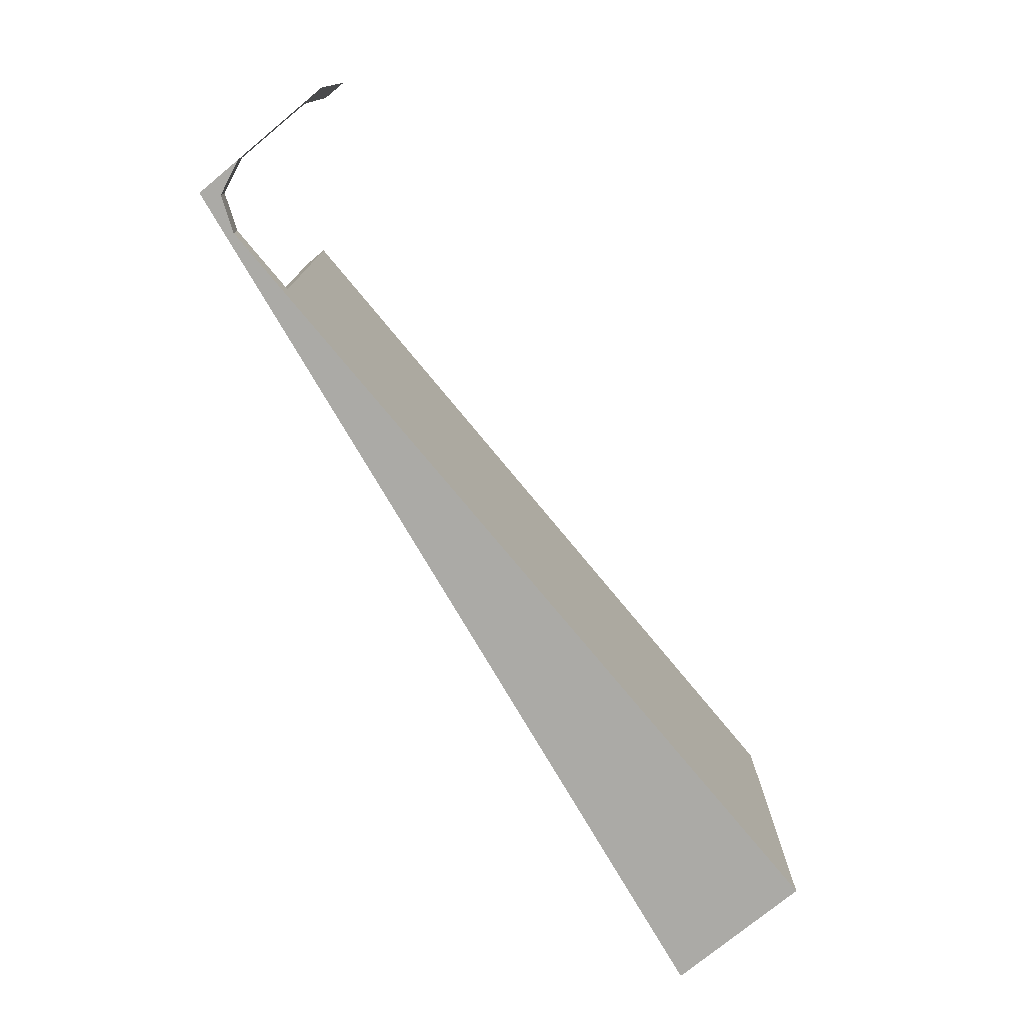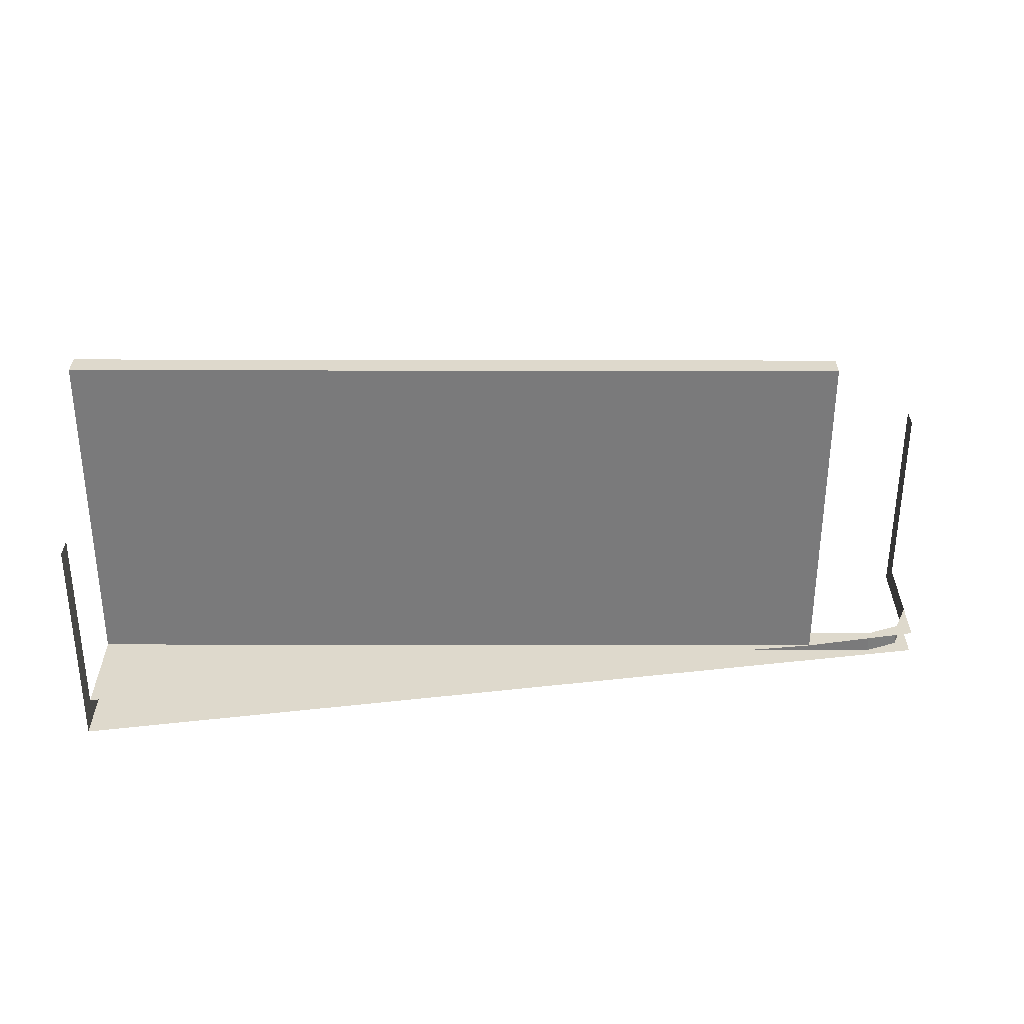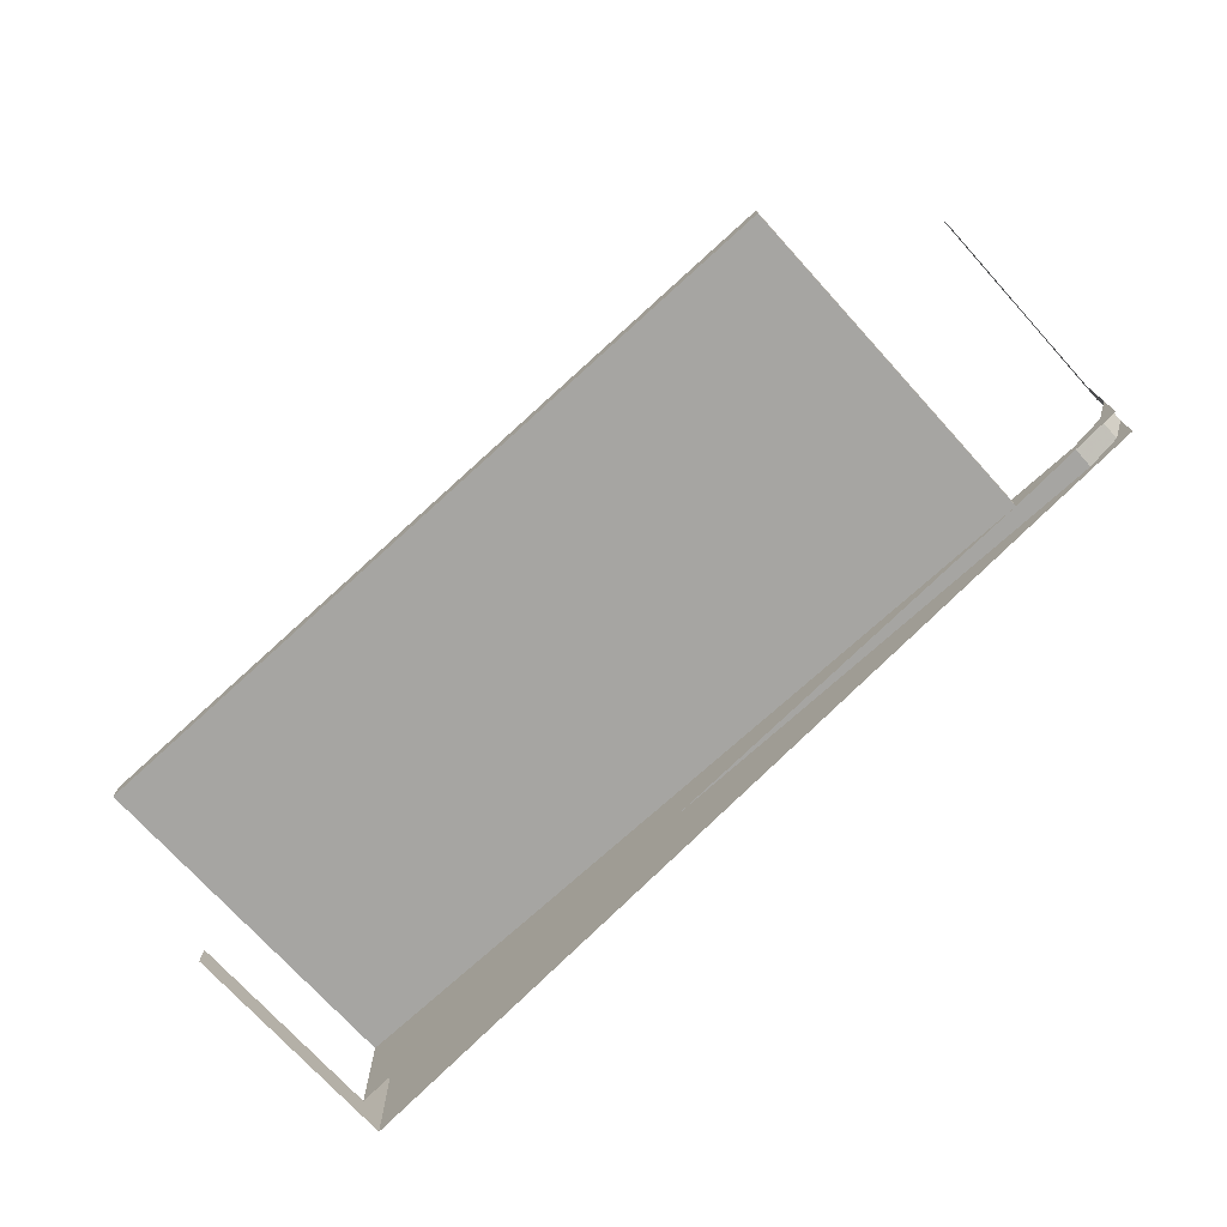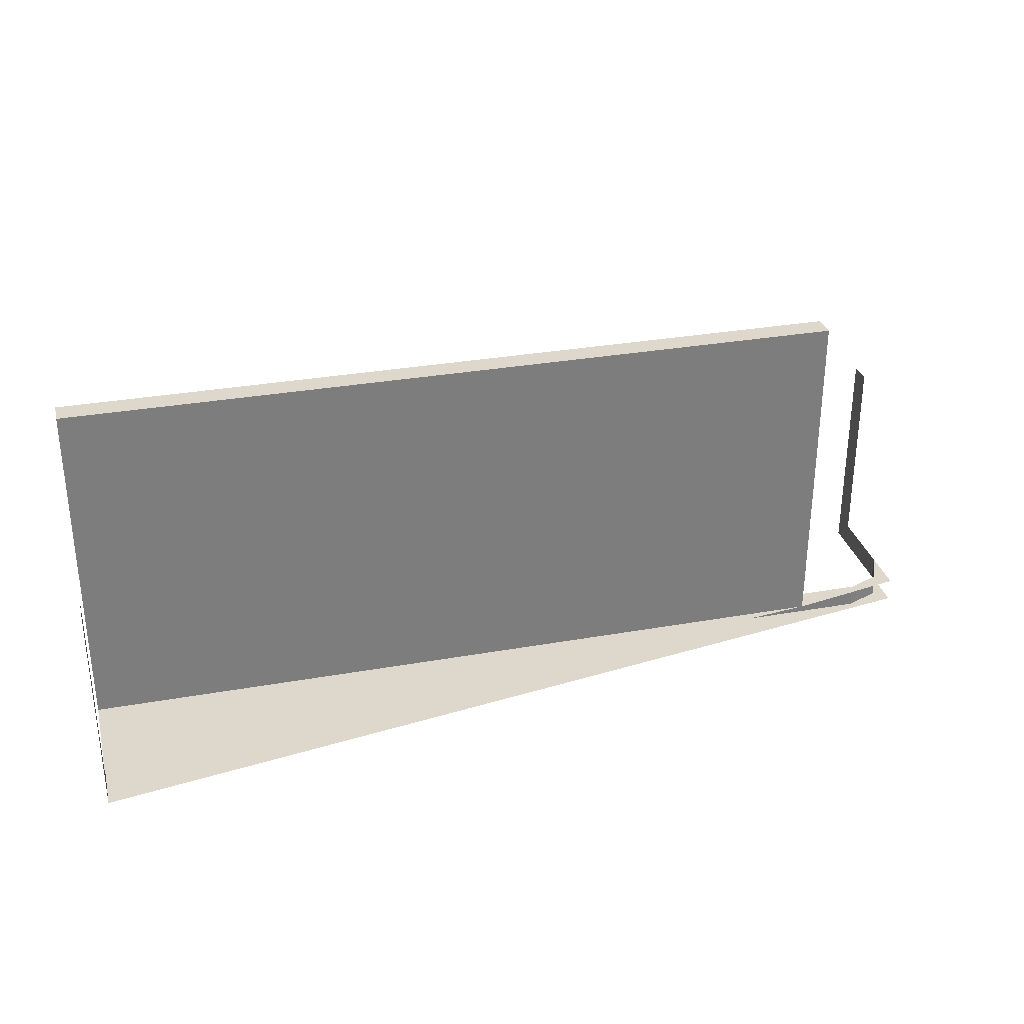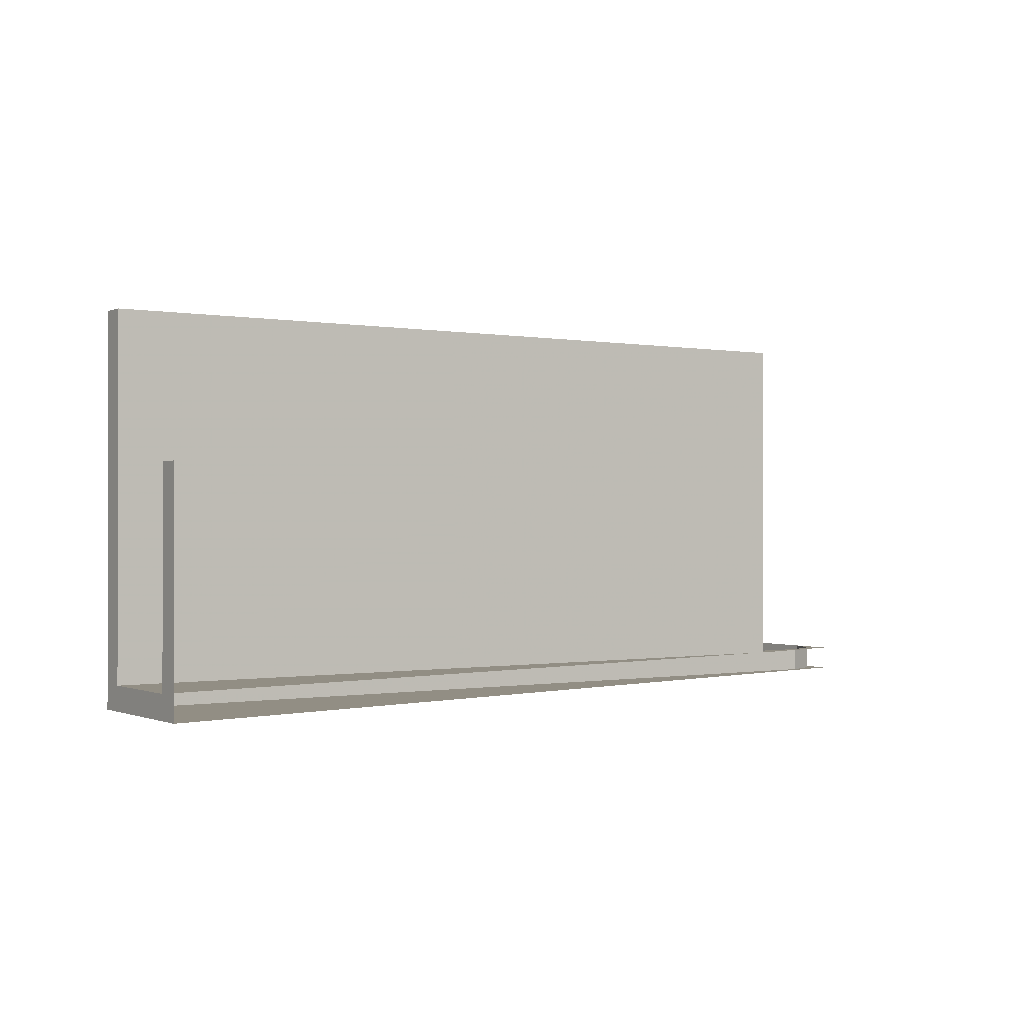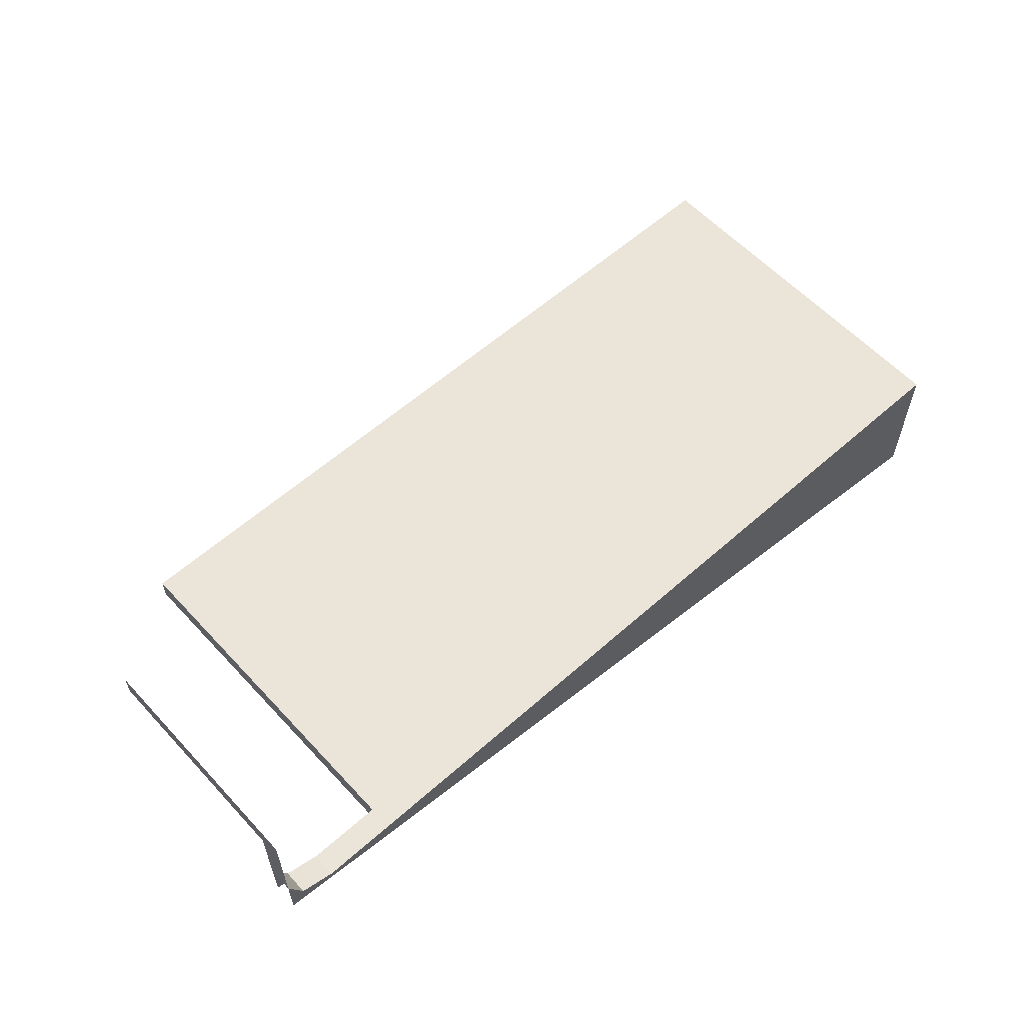
<metadata>
{"format":"obj","ext":"obj","renderer":"f3d","projection":"perspective","resolution":1024,"background":"white","views":[{"elev":-75.9,"azim":-50.5,"up":"+Y"},{"elev":-58.1,"azim":179.9,"up":"+Z"},{"elev":-73.6,"azim":-137.7,"up":"+Z"},{"elev":31.2,"azim":165.8,"up":"+Y"},{"elev":-0.4,"azim":145.8,"up":"+Y"},{"elev":58.8,"azim":-42.4,"up":"+Z"}]}
</metadata>
<code>
v 0.4125 -0.775 -0.1313
v 0.4125 -0.8 -0.1562
v 0.4125 -0.5625 -0.1562
v 0.4125 -0.5625 -0.1313
v 0.4125 -0.8 -0.1562
v 0.4125 -0.775 -0.1313
v 0.4125 -0.775 -0.025
v 0.4125 -0.8 0
v 0.4125 -0.8 0
v 0.4125 -0.775 -0.025
v 0.4125 -0.4125 -0.025
v 0.4125 -0.4125 0
v 0.4125 -0.8 -0.1562
v 0.4125 -0.8 0
v -0.4875 -0.8 0
v -0.4875 -0.8 0
v -0.5375 -0.8 0
v 0.4125 -0.8 -0.1562
v -0.5375 -0.8 0
v -0.5229 -0.8 0.01465
v -0.5375 -0.8 0.05
v -0.5375 -0.8 0
v -0.4875 -0.8 0
v -0.5229 -0.8 0.01465
v 0.4125 -0.8 0
v 0.4125 -0.4125 0
v -0.4125 -0.4125 0
v -0.4125 -0.775 0
v -0.4875 -0.8 0
v 0.4125 -0.8 0
v -0.4125 -0.775 0
v -0.4875 -0.775 0
v -0.5375 -0.8 0.1562
v -0.5375 -0.775 0.1313
v -0.5375 -0.5625 0.1313
v -0.5375 -0.5625 0.1562
v -0.5375 -0.8 0.05
v -0.5375 -0.775 0.05
v -0.5375 -0.775 0.1313
v -0.5375 -0.8 0.1562
v -0.5229 -0.8 0.01465
v -0.5375 -0.8 0.05
v -0.5375 -0.775 0.05
v -0.5229 -0.775 0.01465
v -0.4875 -0.8 0
v -0.5229 -0.8 0.01465
v -0.5229 -0.775 0.01465
v -0.4875 -0.775 0
v -0.4125 -0.775 -0.025
v 0.4125 -0.775 -0.025
v 0.4125 -0.775 -0.1313
v -0.4125 -0.775 0
v -0.4125 -0.775 -0.025
v -0.4875 -0.775 0
v -0.5375 -0.775 0
v -0.4875 -0.775 0
v -0.4125 -0.775 -0.025
v -0.5375 -0.775 0
v -0.5229 -0.775 0.01465
v -0.5375 -0.775 0.05
v -0.5375 -0.775 0
v -0.4875 -0.775 0
v -0.5229 -0.775 0.01465
v -0.4125 -0.4125 -0.025
v -0.4125 -0.4125 0
v 0.4125 -0.4125 0
v 0.4125 -0.4125 -0.025
v -0.4125 -0.4125 -0.025
v -0.4125 -0.775 -0.025
v -0.4125 -0.775 0
v -0.4125 -0.4125 0
v -0.4125 -0.4125 -0.025
v 0.4125 -0.4125 -0.025
v 0.4125 -0.775 -0.025
v -0.4125 -0.775 -0.025
g mesh7503109
f 1 2 3
f 3 4 1
f 5 6 7
f 7 8 5
f 9 10 11
f 11 12 9
g mesh7503110
f 13 14 15
f 16 17 18
g mesh7503111
f 19 20 21
f 22 23 24
g mesh7503113
f 25 26 27
f 27 28 25
f 29 30 31
f 31 32 29
g mesh7503115
f 33 34 35
f 35 36 33
f 37 38 39
f 39 40 37
g mesh7503118
f 41 43 42
f 43 41 44
f 45 47 46
f 47 45 48
g mesh7503122
f 49 50 51
f 52 53 54
f 55 56 57
g mesh7503123
f 58 60 59
f 61 63 62
g mesh7503126
f 64 65 66
f 66 67 64
f 68 69 70
f 70 71 68
f 72 73 74
f 74 75 72

</code>
